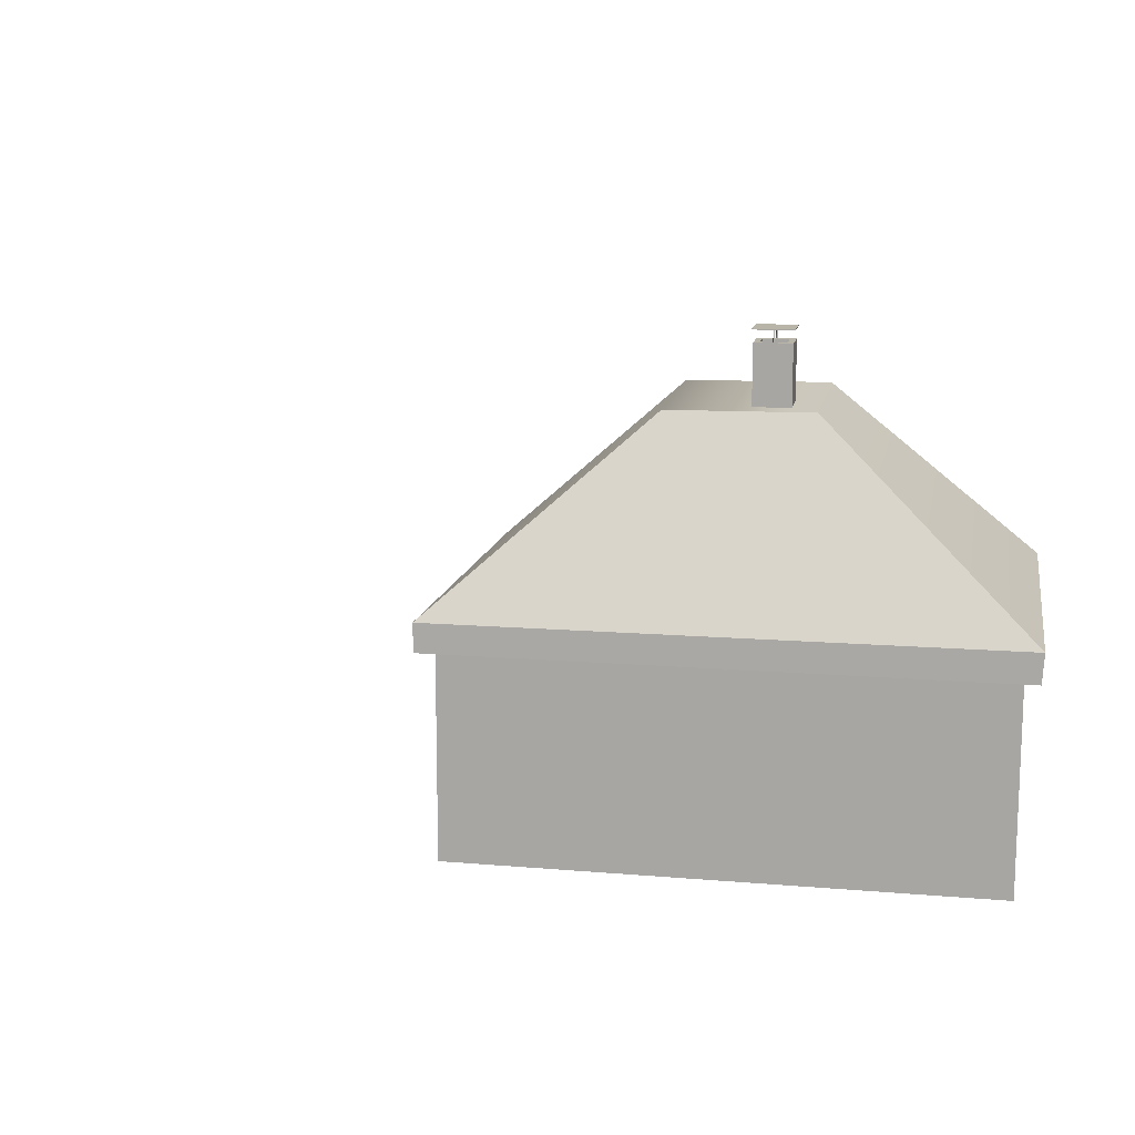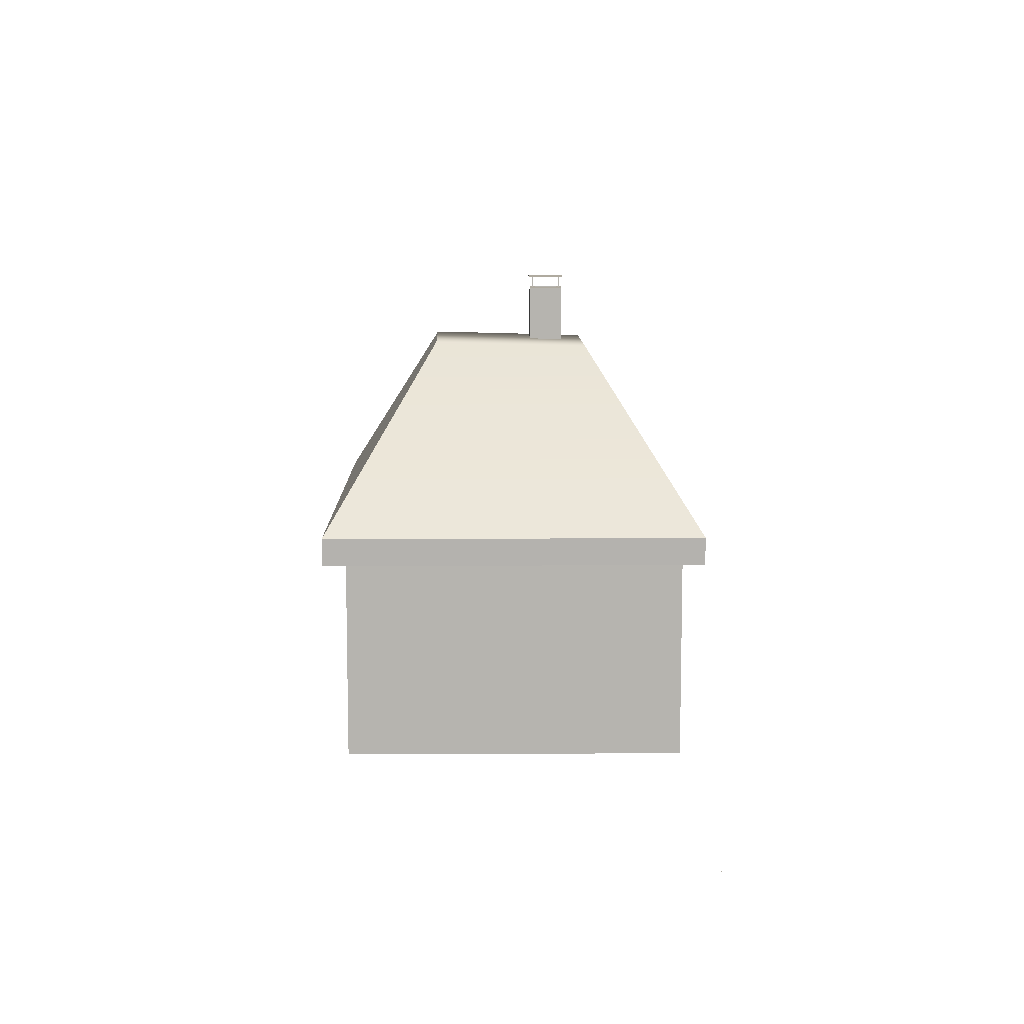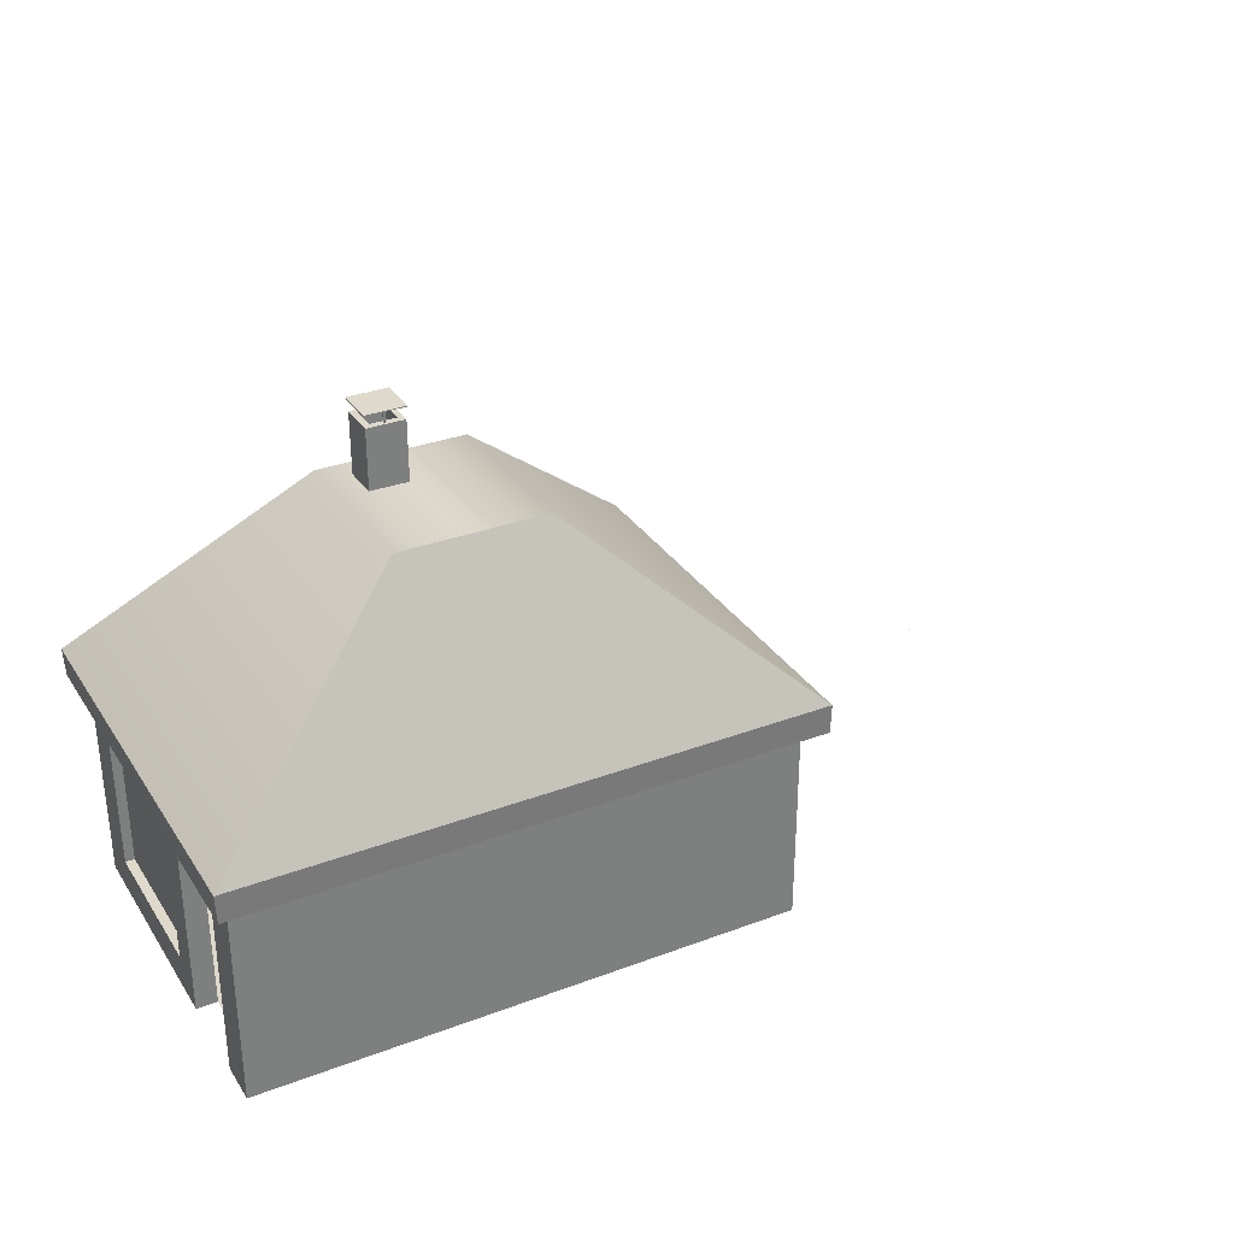
<metadata>
{"format":"obj","ext":"obj","renderer":"f3d","projection":"perspective","resolution":1024,"background":"white","views":[{"elev":13.0,"azim":-169.1,"up":"+Y"},{"elev":9.5,"azim":89.2,"up":"+Y"},{"elev":31.8,"azim":-27.9,"up":"+Y"}]}
</metadata>
<code>
g default
v -300 -0 198.9
v 300 -0 198.9
v -300 0 -201.1
v 300 0 -201.1
v -277.1 3e-05 -201.1
v -277.1 -0 198.9
v 275.9 3e-05 -201.1
v 275.9 -0 198.9
v -300 -0 173.2
v -277.1 -0 173.2
v 275.9 -0 173.2
v 300 -0 173.2
v -300 -0 -173.2
v -277.1 -0 -173.2
v 275.9 -0 -173.2
v 300 -0 -173.2
v 275.9 240.5 -173.2
v 300 240.5 -173.2
v 300 240.5 -201.1
v 275.9 240.5 -201.1
v -300 240.5 -173.2
v -277.1 240.5 -173.2
v -277.1 240.5 -201.1
v -300 240.5 -201.1
v -300 240.5 198.9
v -277.1 240.5 198.9
v -277.1 240.5 173.2
v -300 240.5 173.2
v 275.9 240.5 198.9
v 275.9 240.5 173.2
v 300 240.5 198.9
v 300 240.5 173.2
v 300 -0 152.2
v 300 240.5 152.2
v 275.9 240.5 152.2
v 275.9 -0 152.2
v -277.1 -0 152.2
v -277.1 240.5 152.2
v -300 240.5 152.2
v -300 -0 152.2
v 300 -0 56.02
v 300 240.5 56.02
v 275.9 240.5 56.02
v 275.9 -0 56.02
v -277.1 -0 56.02
v -277.1 240.5 56.02
v -300 240.5 56.02
v -300 -0 56.02
v -277.1 200.6 152.2
v -300 200.6 152.2
v -277.1 200.6 56.02
v -300 200.6 56.02
v -296.2 240.5 56.02
v -296.2 240.5 152.2
v -292.4 240.5 56.02
v -292.4 240.5 152.2
v -288.5 240.5 56.02
v -288.5 240.5 152.2
v -284.7 240.5 56.02
v -284.7 240.5 152.2
v -280.9 240.5 56.02
v -280.9 240.5 152.2
v -280.9 240.5 56.02
v -280.9 -0 56.02
v -284.7 240.5 56.02
v -284.7 -0 56.02
v -288.5 240.5 56.02
v -288.5 -0 56.02
v -292.4 240.5 56.02
v -292.4 -0 56.02
v -296.2 240.5 56.02
v -296.2 -0 56.02
v -280.9 -0 152.2
v -280.9 240.5 152.2
v -284.7 -0 152.2
v -284.7 240.5 152.2
v -288.5 -0 152.2
v -288.5 240.5 152.2
v -292.4 -0 152.2
v -292.4 240.5 152.2
v -296.2 -0 152.2
v -296.2 240.5 152.2
v 300 -0 -153.9
v 300 240.5 -153.9
v 275.9 240.5 -153.9
v 275.9 -0 -153.9
v -277.1 -0 -153.9
v -277.1 240.5 -153.9
v -300 240.5 -153.9
v -300 -0 -153.9
v 300 -0 19.42
v 300 240.5 19.42
v 275.9 240.5 19.42
v 275.9 -0 19.42
v -277.1 -0 19.42
v -277.1 240.5 19.42
v -300 240.5 19.42
v -300 -0 19.42
v -300 199.7 19.42
v -300 199.7 56.02
v -296.2 199.7 56.02
v -292.4 199.7 56.02
v -288.5 199.7 56.02
v -284.7 199.7 56.02
v -280.9 199.7 56.02
v -277.1 199.7 56.02
v -277.1 199.7 19.42
v -277.1 199.7 -153.9
v -277.1 199.7 -173.2
v 275.9 199.7 -173.2
v 275.9 199.7 -153.9
v 275.9 199.7 19.42
v 275.9 199.7 56.02
v 275.9 199.7 152.2
v 275.9 199.7 173.2
v -277.1 199.7 173.2
v -277.1 199.7 152.2
v -280.9 199.7 152.2
v -284.7 199.7 152.2
v -288.5 199.7 152.2
v -292.4 199.7 152.2
v -296.2 199.7 152.2
v -300 199.7 152.2
v -300 199.7 173.2
v -300 199.7 198.9
v -277.1 199.7 198.9
v 275.9 199.7 198.9
v 300 199.7 198.9
v 300 199.7 173.2
v 300 199.7 152.2
v 300 199.7 56.02
v 300 199.7 19.42
v 300 199.7 -153.9
v 300 199.7 -173.2
v 300 199.7 -201.1
v 275.9 199.7 -201.1
v -277.1 199.7 -201.1
v -300 199.7 -201.1
v -300 199.7 -173.2
v -300 199.7 -153.9
v -300 94.72 -153.9
v -300 94.72 19.42
v -300 94.72 56.02
v -296.2 94.72 56.02
v -292.4 94.72 56.02
v -288.5 94.72 56.02
v -284.7 94.72 56.02
v -280.9 94.72 56.02
v -277.1 94.72 56.02
v -277.1 94.72 19.42
v -277.1 94.72 -153.9
v -277.1 94.72 -173.2
v 275.9 94.72 -173.2
v 275.9 94.72 -153.9
v 275.9 94.72 19.42
v 275.9 94.72 56.02
v 275.9 94.72 152.2
v 275.9 94.72 173.2
v -277.1 94.72 173.2
v -277.1 94.72 152.2
v -280.9 94.72 152.2
v -284.7 94.72 152.2
v -288.5 94.72 152.2
v -292.4 94.72 152.2
v -296.2 94.72 152.2
v -300 94.72 152.2
v -300 94.72 173.2
v -300 94.72 198.9
v -277.1 94.72 198.9
v 275.9 94.72 198.9
v 300 94.72 198.9
v 300 94.72 173.2
v 300 94.72 152.2
v 300 94.72 56.02
v 300 94.72 19.42
v 300 94.72 -153.9
v 300 94.72 -173.2
v 300 94.72 -201.1
v 275.9 94.72 -201.1
v -277.1 94.72 -201.1
v -300 94.72 -201.1
v -300 94.72 -173.2
v -296.2 94.72 -153.9
v -296.2 199.7 -153.9
v -292.4 94.72 -153.9
v -292.4 199.7 -153.9
v -288.5 94.72 -153.9
v -288.5 199.7 -153.9
v -284.7 94.72 -153.9
v -284.7 199.7 -153.9
v -280.9 94.72 -153.9
v -280.9 199.7 -153.9
v -296.2 199.7 19.42
v -296.2 94.72 19.42
v -292.4 199.7 19.42
v -292.4 94.72 19.42
v -288.5 199.7 19.42
v -288.5 94.72 19.42
v -284.7 199.7 19.42
v -284.7 94.72 19.42
v -280.9 199.7 19.42
v -280.9 94.72 19.42
v -280.9 199.7 19.42
v -280.9 199.7 -153.9
v -284.7 199.7 19.42
v -284.7 199.7 -153.9
v -288.5 199.7 19.42
v -288.5 199.7 -153.9
v -292.4 199.7 19.42
v -292.4 199.7 -153.9
v -296.2 199.7 19.42
v -296.2 199.7 -153.9
v -284.7 91.38 19.42
v -288.5 91.38 19.42
v -284.7 91.38 -153.9
v -288.5 91.38 -153.9
v -292.4 91.38 19.42
v -292.4 91.38 -153.9
v -277.1 240.5 198.9
v 275.9 240.5 198.9
v -277.1 240.5 173.2
v 275.9 240.5 173.2
v -277.1 240.5 173.2
v 275.9 240.5 173.2
v -277.1 200.6 152.2
v -300 200.6 152.2
v -277.1 200.6 56.02
v -300 200.6 56.02
v -300 200.9 152.2
v -300 200.9 56.02
v -296.2 200.9 56.02
v -296.2 200.9 152.2
v -300 38.73 -153.9
v -300 38.73 19.42
v -300 38.73 56.02
v -296.2 38.73 56.02
v -292.4 38.73 56.02
v -288.5 38.73 56.02
v -284.7 38.73 56.02
v -280.9 38.73 56.02
v -277.1 38.73 56.02
v -277.1 38.73 19.42
v -277.1 38.73 -153.9
v -277.1 38.73 -173.2
v 275.9 38.73 -173.2
v 275.9 38.73 -153.9
v 275.9 38.73 19.42
v 275.9 38.73 56.02
v 275.9 38.73 152.2
v 275.9 38.73 173.2
v -277.1 38.73 173.2
v -277.1 38.73 152.2
v -280.9 38.73 152.2
v -284.7 38.73 152.2
v -288.5 38.73 152.2
v -292.4 38.73 152.2
v -296.2 38.73 152.2
v -300 38.73 152.2
v -300 38.73 173.2
v -300 38.73 198.9
v -277.1 38.73 198.9
v 275.9 38.73 198.9
v 300 38.73 198.9
v 300 38.73 173.2
v 300 38.73 152.2
v 300 38.73 56.02
v 300 38.73 19.42
v 300 38.73 -153.9
v 300 38.73 -173.2
v 300 38.73 -201.1
v 275.9 38.73 -201.1
v -277.1 38.73 -201.1
v -300 38.73 -201.1
v -300 38.73 -173.2
g initialVertexBakeSet house
f 17 18 19 20
f 21 22 23 24
f 22 17 20 23
f 25 26 27 28
f 26 29 30 27
f 29 31 32 30
f 28 27 38 39
f 10 11 36 37
f 30 32 34 35
f 134 135 19 18
f 135 136 20 19
f 137 138 24 23
f 138 139 21 24
f 109 110 17 22
f 136 137 23 20
f 125 126 26 25
f 124 125 25 28
f 126 127 29 26
f 115 116 27 30
f 127 128 31 29
f 128 129 32 31
f 116 117 38 27
f 123 124 28 39
f 129 130 34 32
f 114 115 30 35
f 130 131 42 34
f 35 34 42 43
f 113 114 35 43
f 37 36 44 45
f 226 225 227 228
f 131 132 92 42
f 43 42 92 93
f 112 113 43 93
f 45 44 94 95
f 46 106 107 96
f 47 46 96 97
f 99 100 47 97
f 39 38 49 50
f 38 46 51 49
f 46 47 52 51
f 39 47 53 54
f 54 53 55 56
f 56 55 57 58
f 58 57 59 60
f 60 59 61 62
f 62 61 46 38
f 106 46 63 105
f 105 63 65 104
f 104 65 67 103
f 103 67 69 102
f 102 69 71 101
f 101 71 47 100
f 38 117 118 74
f 74 118 119 76
f 76 119 120 78
f 78 120 121 80
f 80 121 122 82
f 82 122 123 39
f 133 134 18 84
f 85 84 18 17
f 110 111 85 17
f 87 86 15 14
f 88 108 109 22
f 89 88 22 21
f 139 140 89 21
f 132 133 84 92
f 93 92 84 85
f 111 112 93 85
f 95 94 86 87
f 96 107 108 88
f 97 96 88 89
f 140 99 97 89
f 142 143 100 99
f 144 101 100 143
f 145 102 101 144
f 146 103 102 145
f 147 104 103 146
f 148 105 104 147
f 149 106 105 148
f 107 106 149 150
f 109 108 151 152
f 152 153 110 109
f 153 154 111 110
f 154 155 112 111
f 155 156 113 112
f 156 157 114 113
f 157 158 115 114
f 158 159 116 115
f 159 160 117 116
f 118 117 160 161
f 119 118 161 162
f 120 119 162 163
f 121 120 163 164
f 122 121 164 165
f 123 122 165 166
f 166 167 124 123
f 167 168 125 124
f 168 169 126 125
f 169 170 127 126
f 170 171 128 127
f 171 172 129 128
f 172 173 130 129
f 173 174 131 130
f 174 175 132 131
f 175 176 133 132
f 176 177 134 133
f 177 178 135 134
f 178 179 136 135
f 179 180 137 136
f 180 181 138 137
f 181 182 139 138
f 182 141 140 139
f 234 235 143 142
f 236 144 143 235
f 237 145 144 236
f 238 146 145 237
f 239 147 146 238
f 240 148 147 239
f 241 149 148 240
f 150 149 241 242
f 152 151 243 244
f 244 245 153 152
f 245 246 154 153
f 246 247 155 154
f 247 248 156 155
f 248 249 157 156
f 249 250 158 157
f 250 251 159 158
f 251 252 160 159
f 161 160 252 253
f 162 161 253 254
f 163 162 254 255
f 164 163 255 256
f 165 164 256 257
f 166 165 257 258
f 258 259 167 166
f 259 260 168 167
f 260 261 169 168
f 261 262 170 169
f 262 263 171 170
f 263 264 172 171
f 264 265 173 172
f 265 266 174 173
f 266 267 175 174
f 267 268 176 175
f 268 269 177 176
f 269 270 178 177
f 270 271 179 178
f 271 272 180 179
f 272 273 181 180
f 273 274 182 181
f 274 233 141 182
f 140 141 183 184
f 184 183 185 186
f 186 185 187 188
f 188 187 189 190
f 190 189 191 192
f 192 191 151 108
f 142 99 193 194
f 194 193 195 196
f 196 195 197 198
f 198 197 199 200
f 200 199 201 202
f 202 201 107 150
f 108 107 203 204
f 204 203 205 206
f 206 205 207 208
f 208 207 209 210
f 210 209 211 212
f 212 211 99 140
f 207 205 213 214
f 206 208 216 215
f 209 207 214 217
f 208 210 218 216
f 26 29 220 219
f 27 30 222 221
f 221 222 224 223
f 50 49 225 226
f 49 51 227 225
f 51 52 228 227
f 52 50 226 228
f 47 39 229 230
f 53 47 230 231
f 39 54 232 229
f 53 54 232 231
f 90 98 234 233
f 98 48 235 234
f 72 236 235 48
f 70 237 236 72
f 68 238 237 70
f 66 239 238 68
f 64 240 239 66
f 45 241 240 64
f 242 241 45 95
f 243 242 95 87
f 244 243 87 14
f 14 15 245 244
f 15 86 246 245
f 86 94 247 246
f 94 44 248 247
f 44 36 249 248
f 36 11 250 249
f 11 10 251 250
f 10 37 252 251
f 253 252 37 73
f 254 253 73 75
f 255 254 75 77
f 256 255 77 79
f 257 256 79 81
f 258 257 81 40
f 40 9 259 258
f 9 1 260 259
f 1 6 261 260
f 6 8 262 261
f 8 2 263 262
f 2 12 264 263
f 12 33 265 264
f 33 41 266 265
f 41 91 267 266
f 91 83 268 267
f 83 16 269 268
f 16 4 270 269
f 4 7 271 270
f 7 5 272 271
f 5 3 273 272
f 3 13 274 273
f 13 90 233 274
f 141 233 243 151
f 233 234 242 243
f 234 142 150 242
g default
v -310 241 219.2
v 310.4 241 219.2
v -310 241 -219.8
v 310.4 241 -219.8
v -311 262.4 220.4
v 310.4 261.9 219.2
v 310.4 261.9 -219.8
v -311 262.4 -218.6
v -76.4 350.4 79.64
v 75.43 350 78.38
v 75.36 348.6 -77.22
v -76.46 349 -75.96
v -81.83 480.8 96.83
v 80.9 479.5 95.33
v 80.81 474.5 -94.42
v -81.91 475.9 -92.91
v -316.1 234.6 225.3
v 316.6 234.6 225.4
v 317.3 267.1 225.8
v -317.8 267.5 227.1
v 316.7 234.9 -226.1
v 317.1 267.3 -226.4
v -316 234.7 -226.2
v -318 267.6 -225.1
g roof
f 287 288 289 290
f 291 292 293 294
f 292 295 296 293
f 295 297 298 296
f 297 291 294 298
f 294 293 288 287
f 293 296 289 288
f 296 298 290 289
f 298 294 287 290
f 292 291 297 295
f 283 286 285 284
f 275 279 280 276
f 276 280 281 278
f 278 281 282 277
f 277 282 279 275
f 279 283 284 280
f 280 284 285 281
f 281 285 286 282
f 282 286 283 279
f 276 278 277 275
g default
v -289.6 30.8 24.35
v -283.1 30.8 24.35
v -289.6 234.3 24.35
v -283.1 234.3 24.35
v -289.6 234.3 -156.2
v -283.1 234.3 -156.2
v -289.6 30.8 -156.2
v -283.1 30.8 -156.2
v -289.6 30.8 24.35
v -283.1 30.8 24.35
v -283.1 234.3 24.35
v -289.6 234.3 24.35
v -283.1 234.3 -156.2
v -289.6 234.3 -156.2
v -283.1 30.8 -156.2
v -289.6 30.8 -156.2
g window2
f 307 308 309 310
f 310 309 311 312
f 312 311 313 314
f 314 313 308 307
f 308 313 311 309
f 314 307 310 312
f 299 301 302 300
f 301 303 304 302
f 303 305 306 304
f 305 299 300 306
f 300 302 304 306
f 305 303 301 299
g default
v 714.6 -0 -201.5
v 715.6 -0 -201.5
v 714.6 0 -202.5
v 715.6 0 -202.5
g pPlane1
f 315 316 318 317
g default
v -10.52 473.5 -26.6
v -10.52 473.5 -67.68
v -52.61 473.5 -26.6
v -52.61 473.5 -67.68
v -45.83 473.5 -67.68
v -45.83 473.5 -26.6
v -17.04 473.5 -67.68
v -17.04 473.5 -26.6
v -52.61 473.5 -61.42
v -45.83 473.5 -61.42
v -17.04 473.5 -61.42
v -10.52 473.5 -61.42
v -52.61 473.5 -33.86
v -45.83 473.5 -33.86
v -17.04 473.5 -33.86
v -10.52 473.5 -33.86
v -10.52 543.7 -61.42
v -10.52 543.7 -67.68
v -17.04 543.7 -67.68
v -17.04 543.7 -61.42
v -45.83 543.7 -67.68
v -45.83 543.7 -61.42
v -52.61 543.7 -67.68
v -52.61 543.7 -61.42
v -45.83 543.7 -33.86
v -52.61 543.7 -33.86
v -10.52 543.7 -33.86
v -17.04 543.7 -33.86
v -45.83 543.7 -26.6
v -52.61 543.7 -26.6
v -17.04 543.7 -26.6
v -10.52 543.7 -26.6
g kamin Kamin
f 335 336 337 338
f 340 339 341 342
f 338 337 339 340
f 343 340 342 344
f 333 329 328 332
f 345 335 338 346
f 347 343 344 348
f 349 346 343 347
f 350 345 346 349
f 330 320 336 335
f 320 325 337 336
f 323 322 341 339
f 322 327 342 341
f 325 323 339 337
f 328 329 338 340
f 332 328 340 343
f 327 331 344 342
f 334 330 335 345
f 329 333 346 338
f 331 321 348 344
f 321 324 347 348
f 333 332 343 346
f 324 326 349 347
f 319 334 345 350
f 326 319 350 349
g default
v -32.39 535.8 -65.47
v -32.67 535.8 -65.32
v -32.9 535.8 -65.1
v -33.04 535.8 -64.82
v -33.09 535.8 -64.5
v -33.04 535.8 -64.19
v -32.9 535.8 -63.91
v -32.67 535.8 -63.69
v -32.39 535.8 -63.54
v -32.08 535.8 -63.49
v -31.77 535.8 -63.54
v -31.48 535.8 -63.69
v -31.26 535.8 -63.91
v -31.12 535.8 -64.19
v -31.07 535.8 -64.5
v -31.12 535.8 -64.82
v -31.26 535.8 -65.1
v -31.48 535.8 -65.32
v -31.77 535.8 -65.47
v -32.08 535.8 -65.51
v -32.39 557.2 -65.47
v -32.67 557.2 -65.32
v -32.9 557.2 -65.1
v -33.04 557.2 -64.82
v -33.09 557.2 -64.5
v -33.04 557.2 -64.19
v -32.9 557.2 -63.91
v -32.67 557.2 -63.69
v -32.39 557.2 -63.54
v -32.08 557.2 -63.49
v -31.77 557.2 -63.54
v -31.48 557.2 -63.69
v -31.26 557.2 -63.91
v -31.12 557.2 -64.19
v -31.07 557.2 -64.5
v -31.12 557.2 -64.82
v -31.26 557.2 -65.1
v -31.48 557.2 -65.32
v -31.77 557.2 -65.47
v -32.08 557.2 -65.51
v -32.08 535.8 -64.5
v -32.08 557.2 -64.5
g Kamin pCylinder4
f 351 352 372 371
f 352 353 373 372
f 353 354 374 373
f 354 355 375 374
f 355 356 376 375
f 356 357 377 376
f 357 358 378 377
f 358 359 379 378
f 359 360 380 379
f 360 361 381 380
f 361 362 382 381
f 362 363 383 382
f 363 364 384 383
f 364 365 385 384
f 365 366 386 385
f 366 367 387 386
f 367 368 388 387
f 368 369 389 388
f 369 370 390 389
f 370 351 371 390
f 352 351 391
f 353 352 391
f 354 353 391
f 355 354 391
f 356 355 391
f 357 356 391
f 358 357 391
f 359 358 391
f 360 359 391
f 361 360 391
f 362 361 391
f 363 362 391
f 364 363 391
f 365 364 391
f 366 365 391
f 367 366 391
f 368 367 391
f 369 368 391
f 370 369 391
f 351 370 391
f 371 372 392
f 372 373 392
f 373 374 392
f 374 375 392
f 375 376 392
f 376 377 392
f 377 378 392
f 378 379 392
f 379 380 392
f 380 381 392
f 381 382 392
f 382 383 392
f 383 384 392
f 384 385 392
f 385 386 392
f 386 387 392
f 387 388 392
f 388 389 392
f 389 390 392
f 390 371 392
g default
v -32.39 535.8 -30.84
v -32.67 535.8 -30.7
v -32.9 535.8 -30.47
v -33.04 535.8 -30.19
v -33.09 535.8 -29.88
v -33.04 535.8 -29.57
v -32.9 535.8 -29.29
v -32.67 535.8 -29.06
v -32.39 535.8 -28.92
v -32.08 535.8 -28.87
v -31.77 535.8 -28.92
v -31.48 535.8 -29.06
v -31.26 535.8 -29.29
v -31.12 535.8 -29.57
v -31.07 535.8 -29.88
v -31.12 535.8 -30.19
v -31.26 535.8 -30.47
v -31.48 535.8 -30.7
v -31.77 535.8 -30.84
v -32.08 535.8 -30.89
v -32.39 557.2 -30.84
v -32.67 557.2 -30.7
v -32.9 557.2 -30.47
v -33.04 557.2 -30.19
v -33.09 557.2 -29.88
v -33.04 557.2 -29.57
v -32.9 557.2 -29.29
v -32.67 557.2 -29.06
v -32.39 557.2 -28.92
v -32.08 557.2 -28.87
v -31.77 557.2 -28.92
v -31.48 557.2 -29.06
v -31.26 557.2 -29.29
v -31.12 557.2 -29.57
v -31.07 557.2 -29.88
v -31.12 557.2 -30.19
v -31.26 557.2 -30.47
v -31.48 557.2 -30.7
v -31.77 557.2 -30.84
v -32.08 557.2 -30.89
v -32.08 535.8 -29.88
v -32.08 557.2 -29.88
g Kamin pCylinder5
f 393 394 414 413
f 394 395 415 414
f 395 396 416 415
f 396 397 417 416
f 397 398 418 417
f 398 399 419 418
f 399 400 420 419
f 400 401 421 420
f 401 402 422 421
f 402 403 423 422
f 403 404 424 423
f 404 405 425 424
f 405 406 426 425
f 406 407 427 426
f 407 408 428 427
f 408 409 429 428
f 409 410 430 429
f 410 411 431 430
f 411 412 432 431
f 412 393 413 432
f 394 393 433
f 395 394 433
f 396 395 433
f 397 396 433
f 398 397 433
f 399 398 433
f 400 399 433
f 401 400 433
f 402 401 433
f 403 402 433
f 404 403 433
f 405 404 433
f 406 405 433
f 407 406 433
f 408 407 433
f 409 408 433
f 410 409 433
f 411 410 433
f 412 411 433
f 393 412 433
f 413 414 434
f 414 415 434
f 415 416 434
f 416 417 434
f 417 418 434
f 418 419 434
f 419 420 434
f 420 421 434
f 421 422 434
f 422 423 434
f 423 424 434
f 424 425 434
f 425 426 434
f 426 427 434
f 427 428 434
f 428 429 434
f 429 430 434
f 430 431 434
f 431 432 434
f 432 413 434
g default
v -9.084 557.1 -25.24
v -9.084 557.1 -68.9
v -9.084 558.2 -25.24
v -9.084 558.2 -68.9
v -54.28 558.2 -25.24
v -54.28 558.2 -68.9
v -54.28 557.1 -25.24
v -54.28 557.1 -68.9
g Kamin kaminOben
f 435 436 438 437
f 437 438 440 439
f 439 440 442 441
f 441 442 436 435
f 436 442 440 438
f 441 435 437 439

</code>
